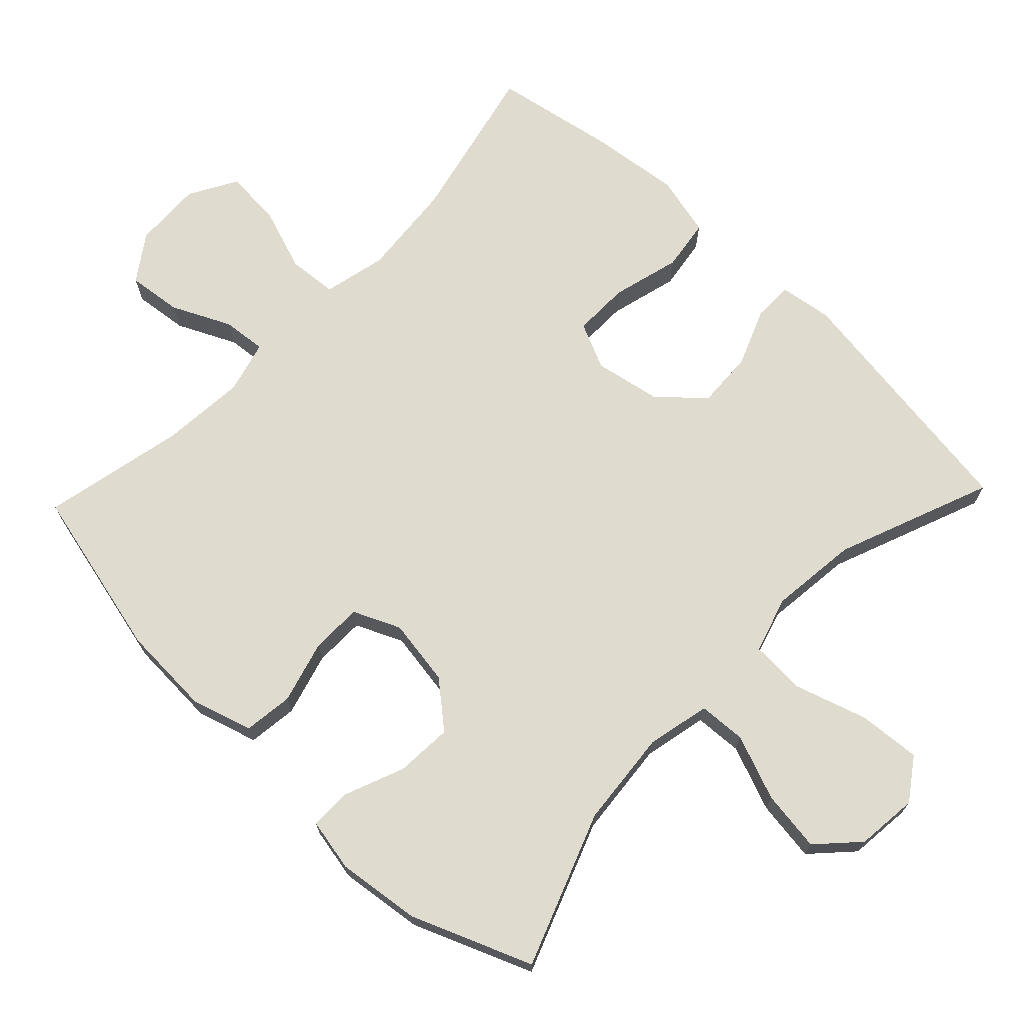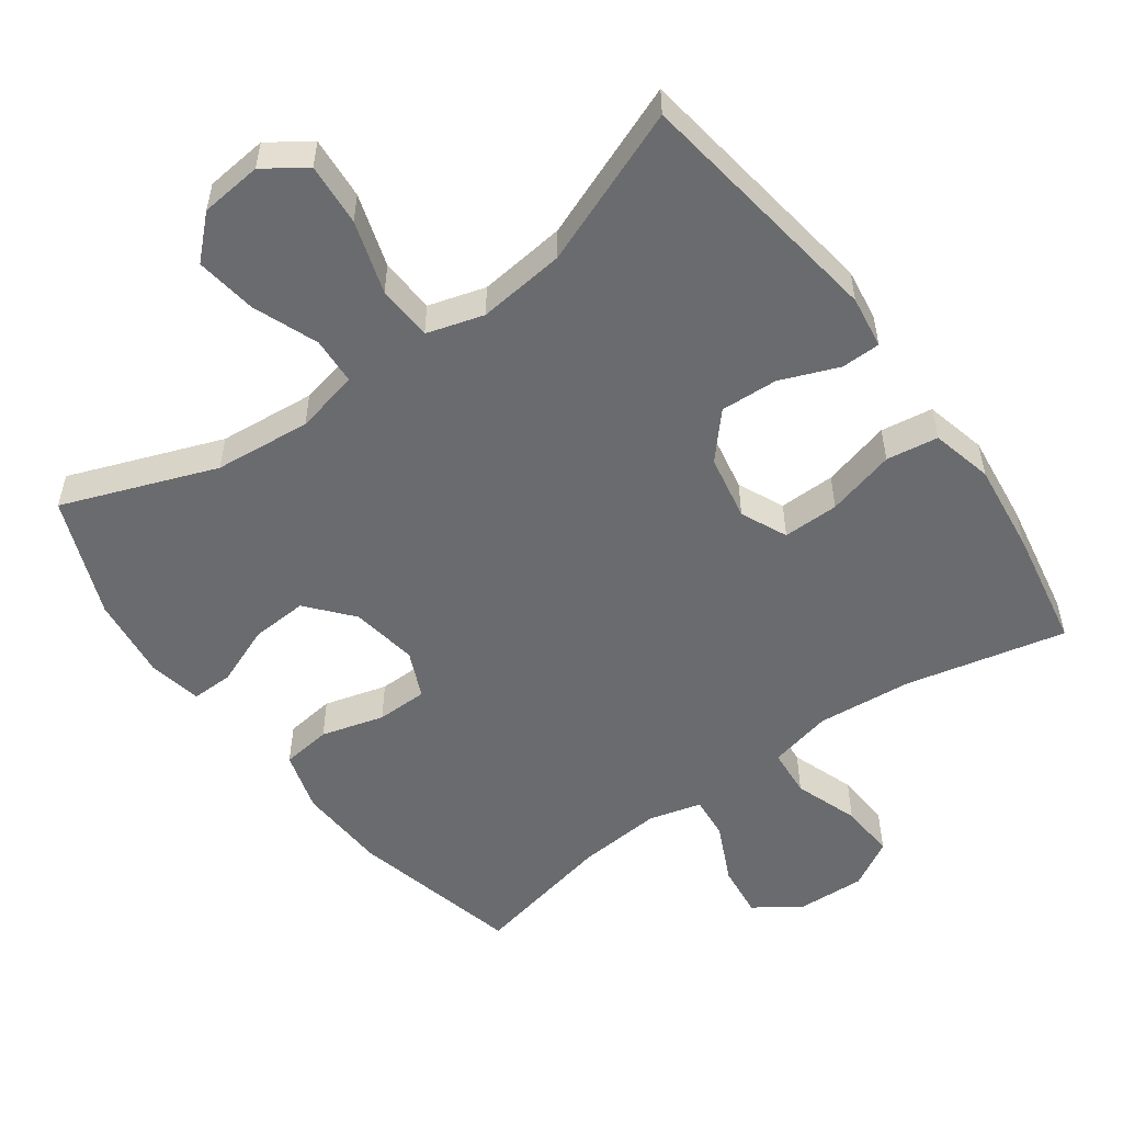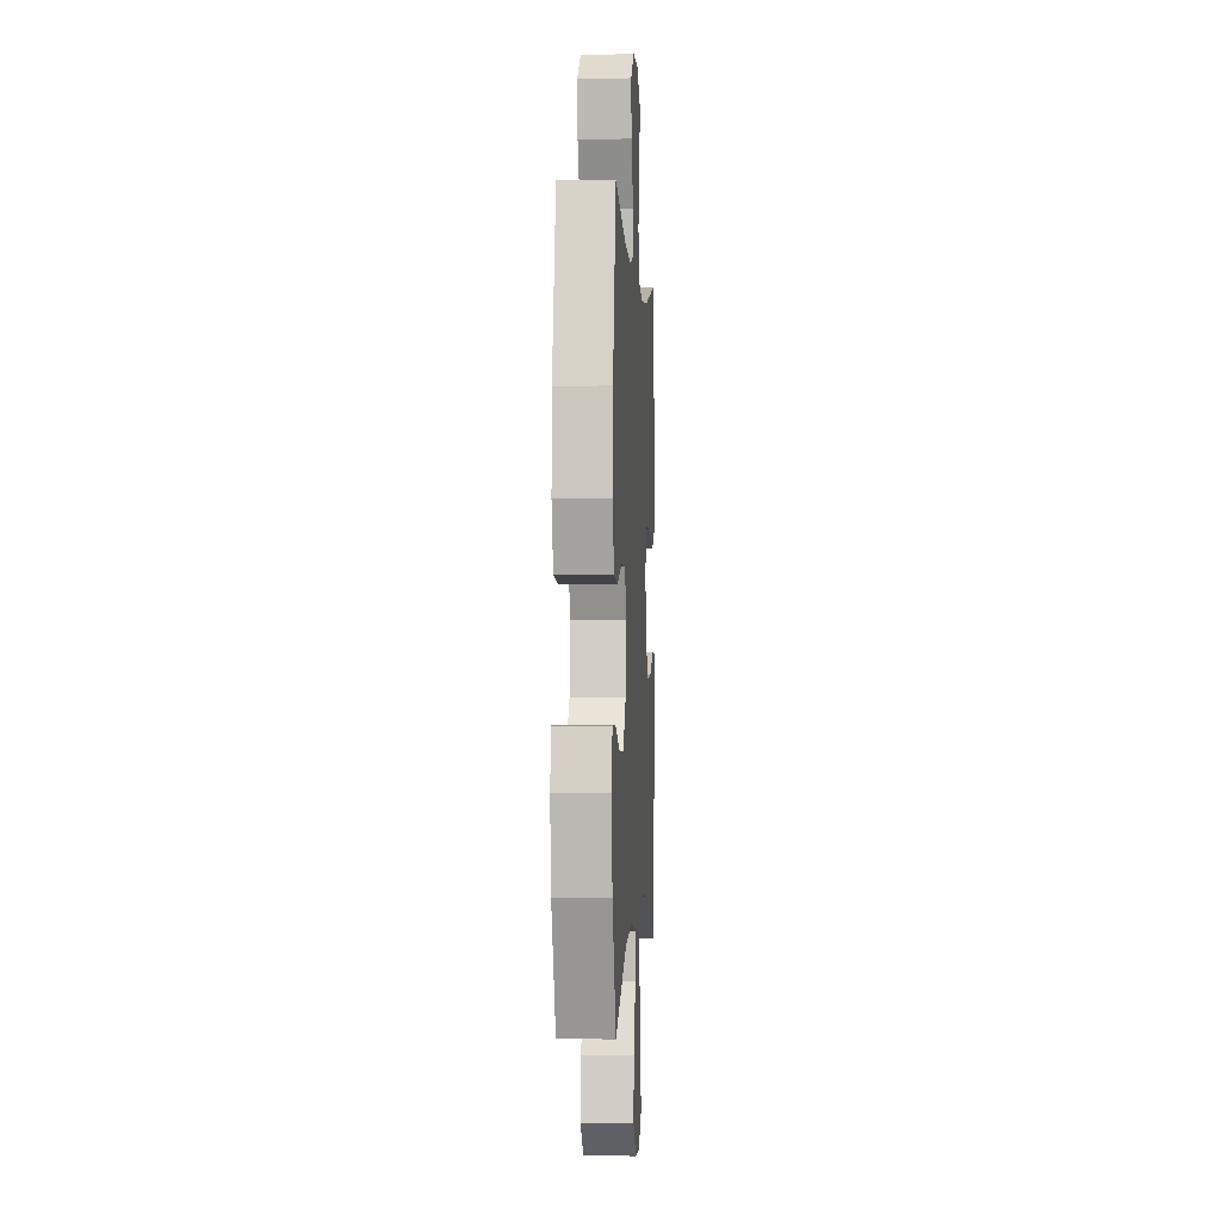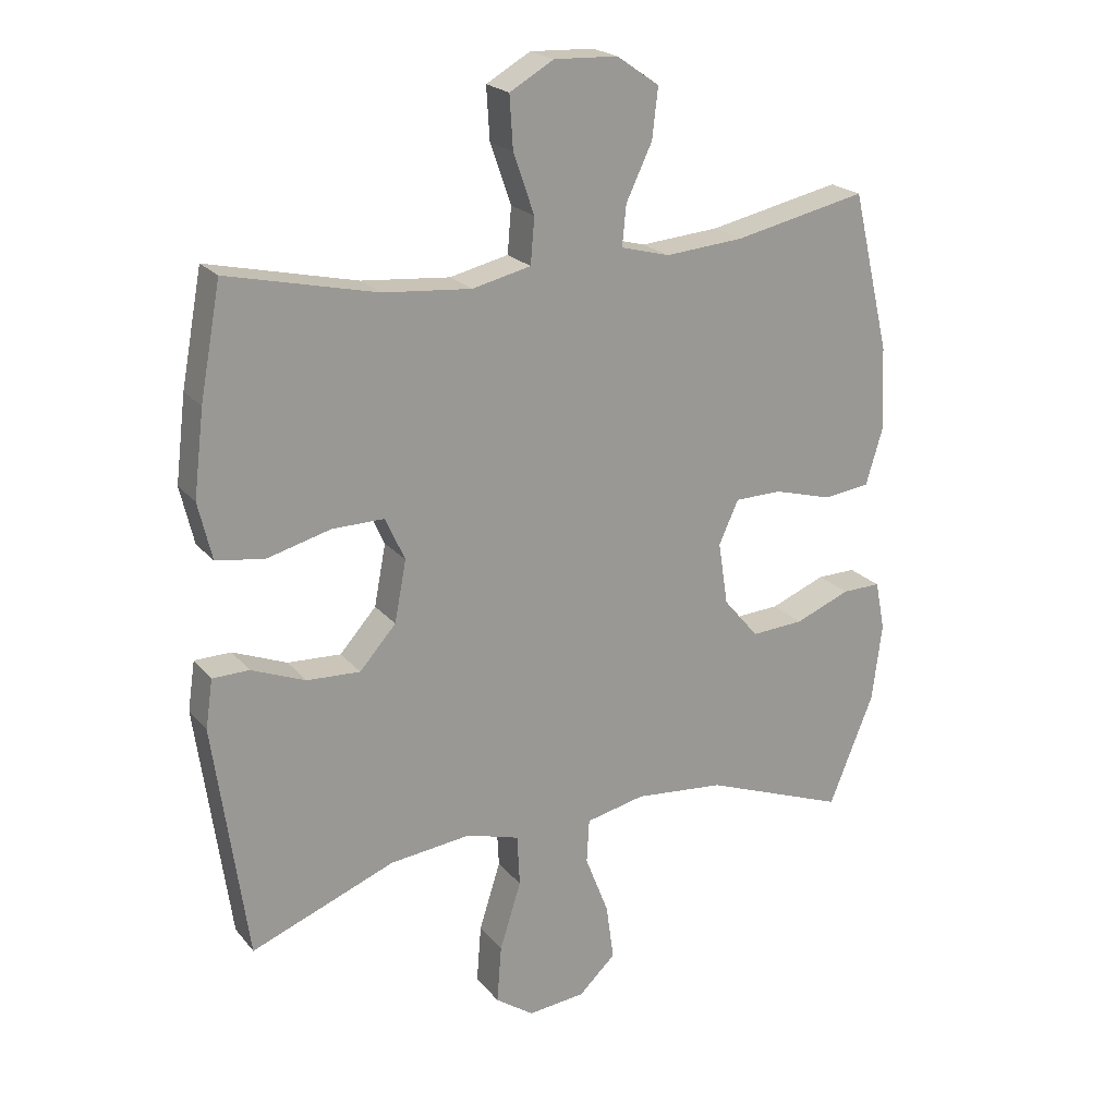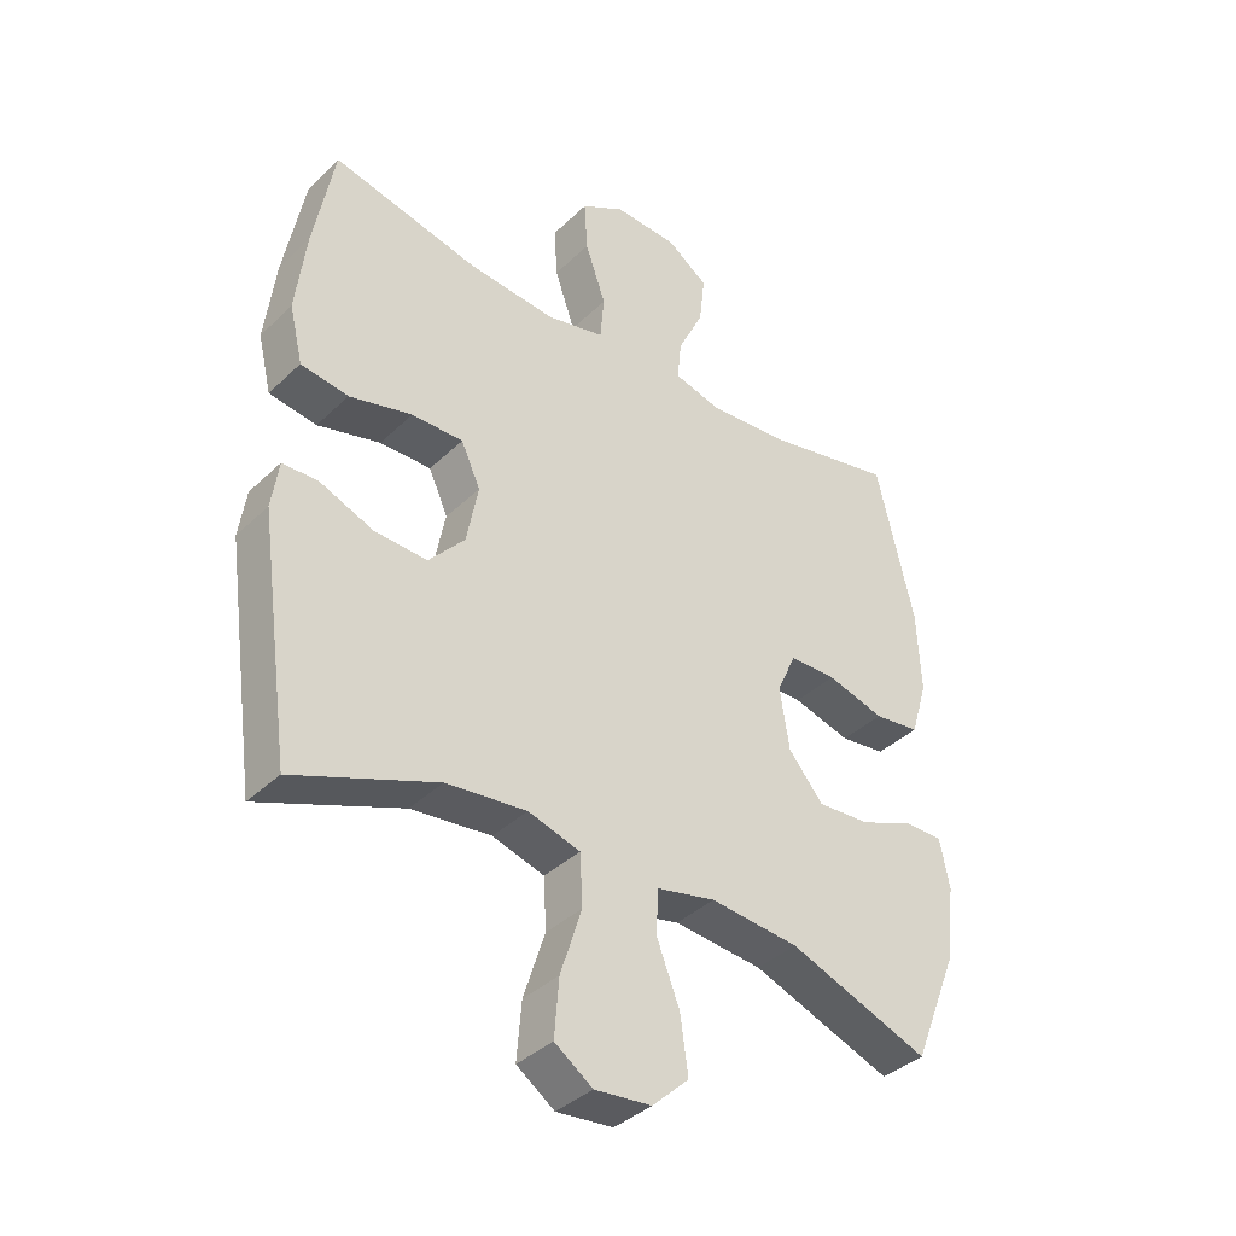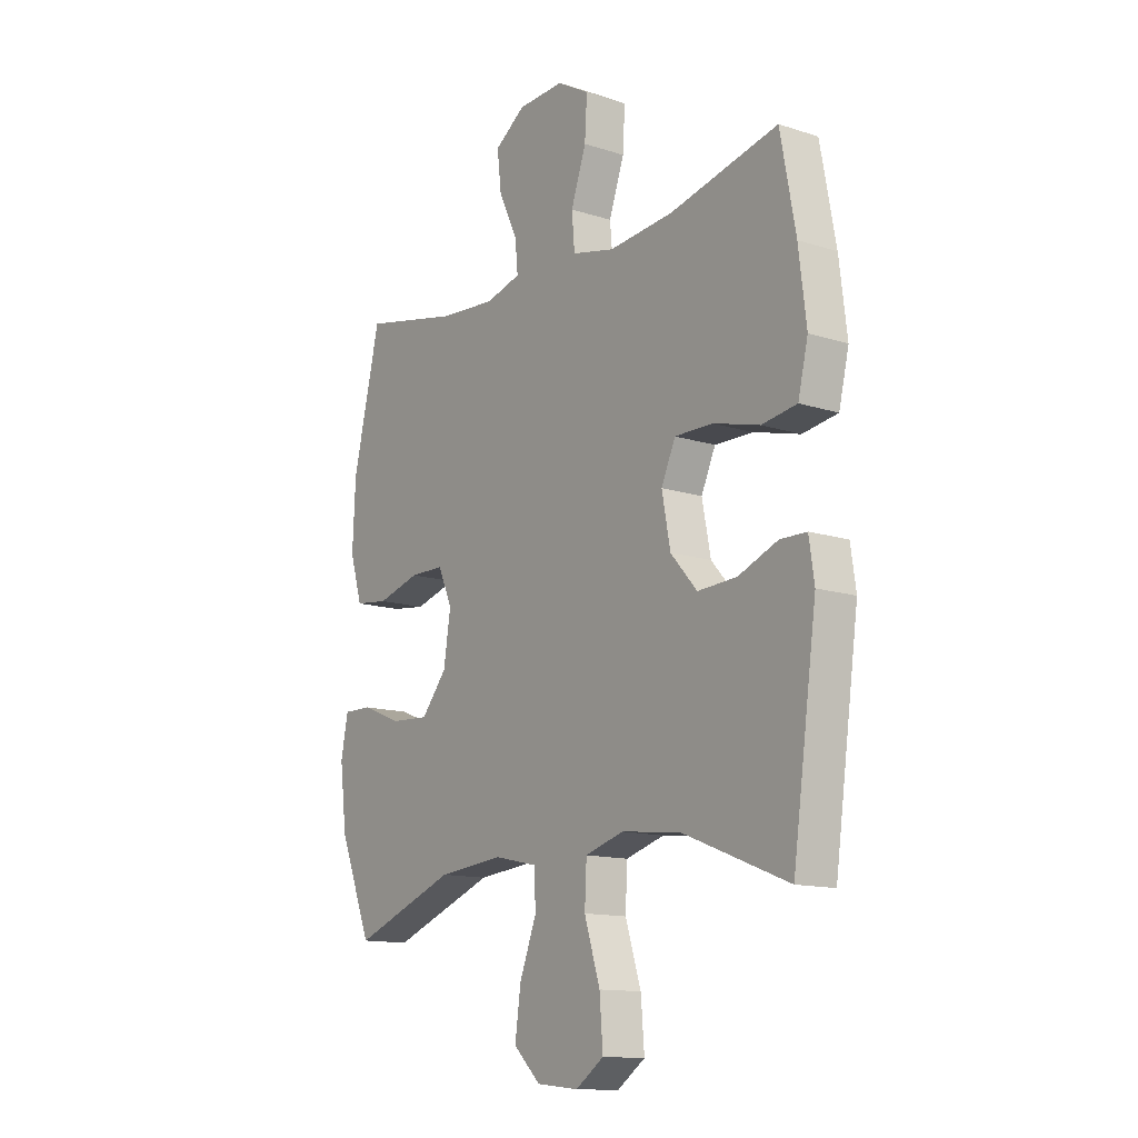
<metadata>
{"format":"obj","ext":"obj","renderer":"f3d","projection":"perspective","resolution":1024,"background":"white","views":[{"elev":70.4,"azim":133.7,"up":"+Y"},{"elev":-53.3,"azim":-144.0,"up":"+Y"},{"elev":-0.3,"azim":93.4,"up":"+Z"},{"elev":21.3,"azim":-28.1,"up":"+Z"},{"elev":-38.1,"azim":-39.8,"up":"+Z"},{"elev":-13.3,"azim":-126.1,"up":"+Z"}]}
</metadata>
<code>
v 0.5 0.07 -0.5
v 0.281 0.07 -0.418
v 0.143 0.07 -0.405
v 0.052 0.07 -0.425
v 0.048 0.07 -0.493
v 0.084 0.07 -0.586
v 0.096 0.07 -0.673
v 0.039 0.07 -0.727
v -0.049 0.07 -0.736
v -0.108 0.07 -0.695
v -0.101 0.07 -0.606
v -0.068 0.07 -0.502
v -0.072 0.07 -0.423
v -0.153 0.07 -0.399
v -0.278 0.07 -0.413
v -0.5 0.07 -0.5
v -0.551 0.07 -0.137
v -0.54 0.07 -0.062
v -0.484 0.07 -0.061
v -0.401 0.07 -0.094
v -0.319 0.07 -0.098
v -0.263 0.07 -0.035
v -0.245 0.07 0.059
v -0.275 0.07 0.125
v -0.355 0.07 0.124
v -0.453 0.07 0.098
v -0.527 0.07 0.109
v -0.548 0.07 0.197
v -0.532 0.07 0.328
v -0.5 0.07 0.5
v -0.271 0.07 0.448
v -0.135 0.07 0.436
v -0.045 0.07 0.457
v -0.039 0.07 0.527
v -0.071 0.07 0.619
v -0.076 0.07 0.699
v -0.008 0.07 0.738
v 0.09 0.07 0.734
v 0.155 0.07 0.689
v 0.146 0.07 0.612
v 0.106 0.07 0.528
v 0.1 0.07 0.466
v 0.175 0.07 0.446
v 0.296 0.07 0.456
v 0.5 0.07 0.5
v 0.558 0.07 0.255
v 0.564 0.07 0.126
v 0.538 0.07 0.039
v 0.467 0.07 0.03
v 0.377 0.07 0.055
v 0.304 0.07 0.054
v 0.274 0.07 -0.013
v 0.289 0.07 -0.109
v 0.343 0.07 -0.173
v 0.424 0.07 -0.168
v 0.509 0.07 -0.134
v 0.569 0.07 -0.133
v 0.584 0.07 -0.209
v 0.569 0.07 -0.329
v 0.5 0 -0.5
v 0.281 0 -0.418
v 0.143 0 -0.405
v 0.052 0 -0.425
v 0.048 0 -0.493
v 0.084 0 -0.586
v 0.096 0 -0.673
v 0.039 0 -0.727
v -0.049 0 -0.736
v -0.108 0 -0.695
v -0.101 0 -0.606
v -0.068 0 -0.502
v -0.072 0 -0.423
v -0.153 0 -0.399
v -0.278 0 -0.413
v -0.5 0 -0.5
v -0.551 0 -0.137
v -0.54 0 -0.062
v -0.484 0 -0.061
v -0.401 0 -0.094
v -0.319 0 -0.098
v -0.263 0 -0.035
v -0.245 0 0.059
v -0.275 0 0.125
v -0.355 0 0.124
v -0.453 0 0.098
v -0.527 0 0.109
v -0.548 0 0.197
v -0.532 0 0.328
v -0.5 0 0.5
v -0.271 0 0.448
v -0.135 0 0.436
v -0.045 0 0.457
v -0.039 0 0.527
v -0.071 0 0.619
v -0.076 0 0.699
v -0.008 0 0.738
v 0.09 0 0.734
v 0.155 0 0.689
v 0.146 0 0.612
v 0.106 0 0.528
v 0.1 0 0.466
v 0.175 0 0.446
v 0.296 0 0.456
v 0.5 0 0.5
v 0.558 0 0.255
v 0.564 0 0.126
v 0.538 0 0.039
v 0.467 0 0.03
v 0.377 0 0.055
v 0.304 0 0.054
v 0.274 0 -0.013
v 0.289 0 -0.109
v 0.343 0 -0.173
v 0.424 0 -0.168
v 0.509 0 -0.134
v 0.569 0 -0.133
v 0.584 0 -0.209
v 0.569 0 -0.329
f 58 59 1 2
f 55 56 57 58
f 54 55 58 2
f 53 54 2 3
f 52 53 3 4
f 51 52 4
f 47 48 49 50
f 47 50 51
f 44 45 46 47
f 43 44 47 51
f 42 43 51 4
f 38 39 40 41
f 38 41 42
f 34 35 36 37
f 33 34 37 38
f 28 29 30 31
f 28 31 32
f 25 26 27 28
f 24 25 28 32
f 23 24 32 33
f 17 18 19 20
f 15 16 17 20
f 14 15 20 21
f 13 14 21 22
f 9 10 11 12
f 9 12 13
f 8 9 13
f 5 6 7 8
f 5 8 13
f 33 38 42 4
f 13 22 23 33
f 4 5 13 33
f 61 60 118 117
f 117 116 115 114
f 61 117 114 113
f 62 61 113 112
f 63 62 112 111
f 63 111 110
f 109 108 107 106
f 110 109 106
f 106 105 104 103
f 110 106 103 102
f 63 110 102 101
f 100 99 98 97
f 101 100 97
f 96 95 94 93
f 97 96 93 92
f 90 89 88 87
f 91 90 87
f 87 86 85 84
f 91 87 84 83
f 92 91 83 82
f 79 78 77 76
f 79 76 75 74
f 80 79 74 73
f 81 80 73 72
f 71 70 69 68
f 72 71 68
f 72 68 67
f 67 66 65 64
f 72 67 64
f 63 101 97 92
f 92 82 81 72
f 92 72 64 63
f 1 60 61 2
f 2 61 62 3
f 3 62 63 4
f 4 63 64 5
f 5 64 65 6
f 6 65 66 7
f 7 66 67 8
f 8 67 68 9
f 9 68 69 10
f 10 69 70 11
f 11 70 71 12
f 12 71 72 13
f 13 72 73 14
f 14 73 74 15
f 15 74 75 16
f 16 75 76 17
f 17 76 77 18
f 18 77 78 19
f 19 78 79 20
f 20 79 80 21
f 21 80 81 22
f 22 81 82 23
f 23 82 83 24
f 24 83 84 25
f 25 84 85 26
f 26 85 86 27
f 27 86 87 28
f 28 87 88 29
f 29 88 89 30
f 30 89 90 31
f 31 90 91 32
f 32 91 92 33
f 33 92 93 34
f 34 93 94 35
f 35 94 95 36
f 36 95 96 37
f 37 96 97 38
f 38 97 98 39
f 39 98 99 40
f 40 99 100 41
f 41 100 101 42
f 42 101 102 43
f 43 102 103 44
f 44 103 104 45
f 45 104 105 46
f 46 105 106 47
f 47 106 107 48
f 48 107 108 49
f 49 108 109 50
f 50 109 110 51
f 51 110 111 52
f 52 111 112 53
f 53 112 113 54
f 54 113 114 55
f 55 114 115 56
f 56 115 116 57
f 57 116 117 58
f 58 117 118 59
f 59 118 60 1

</code>
